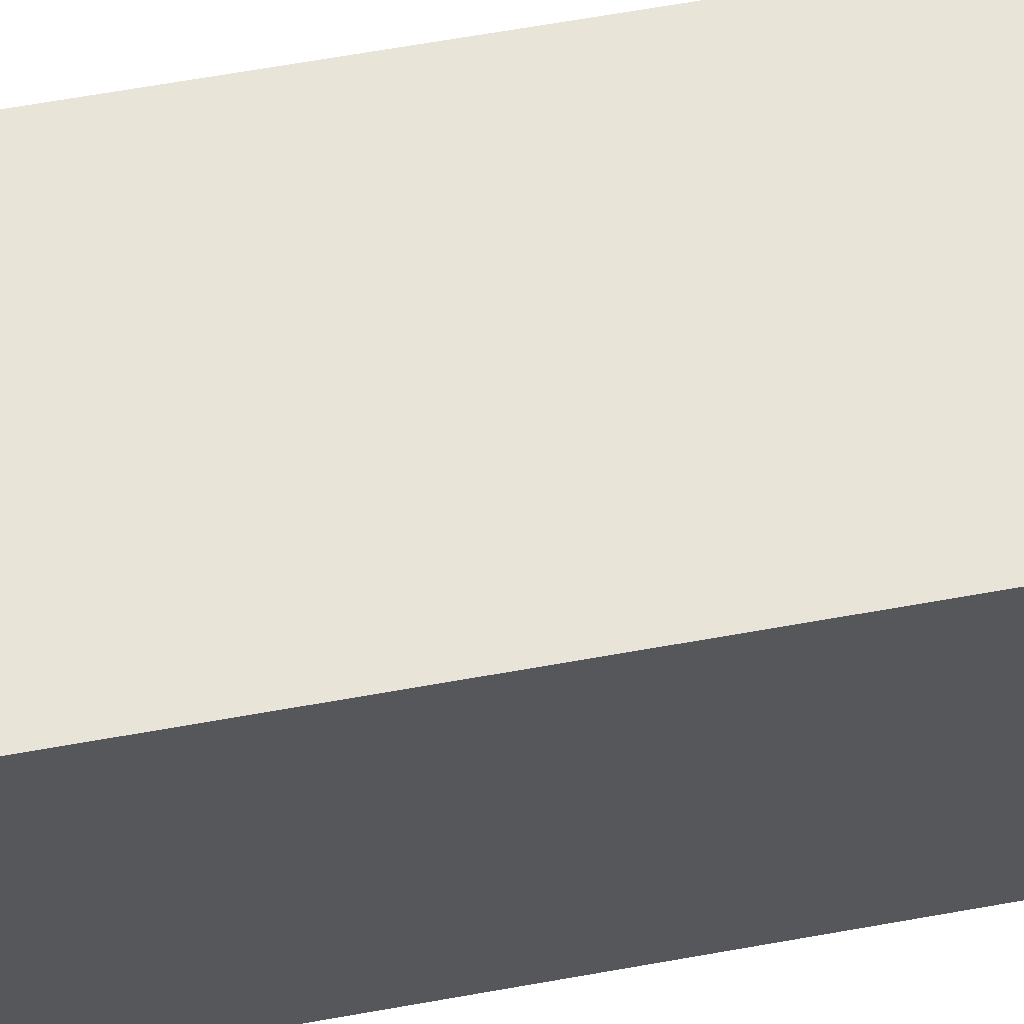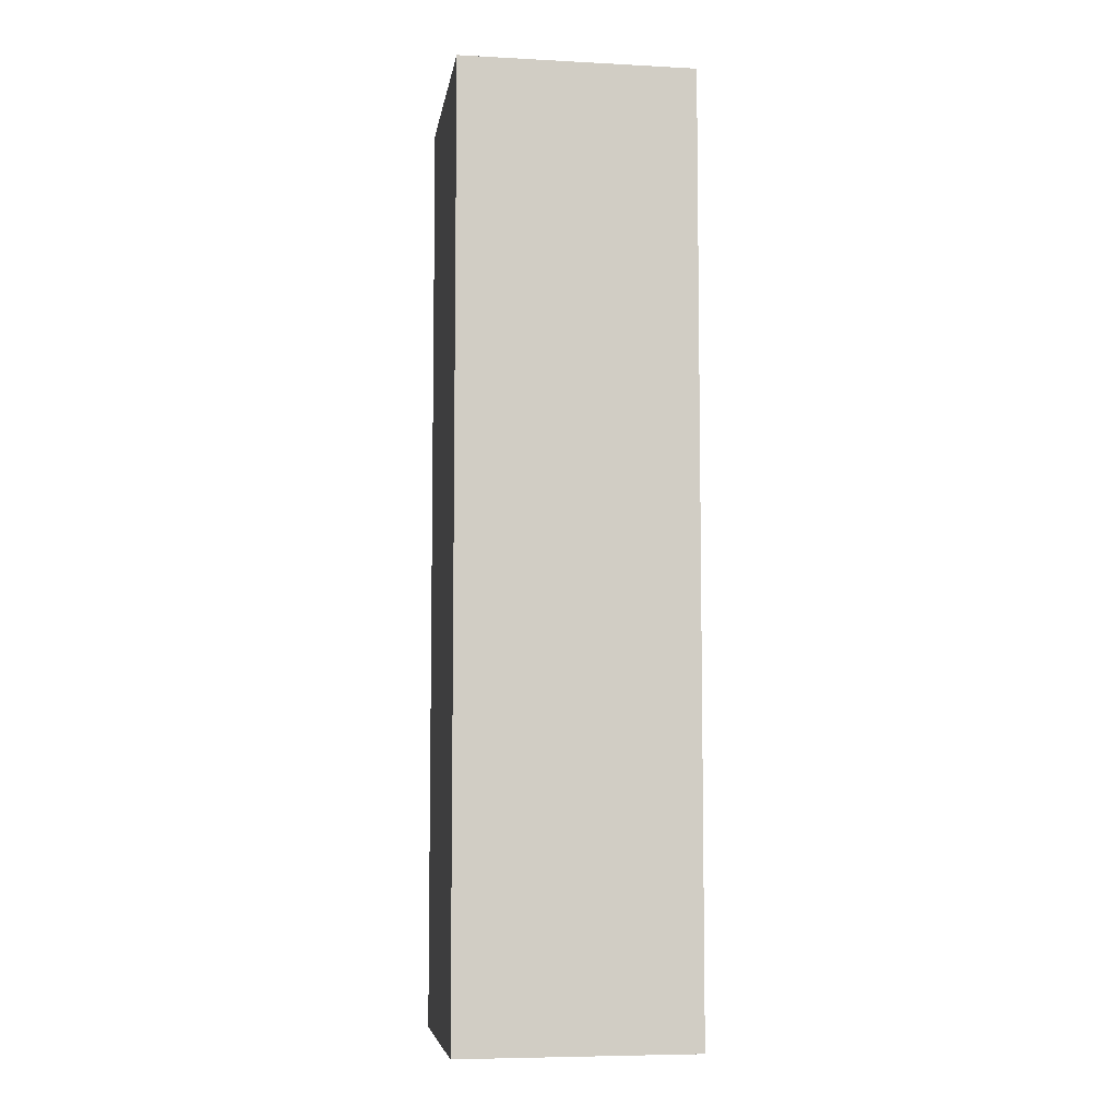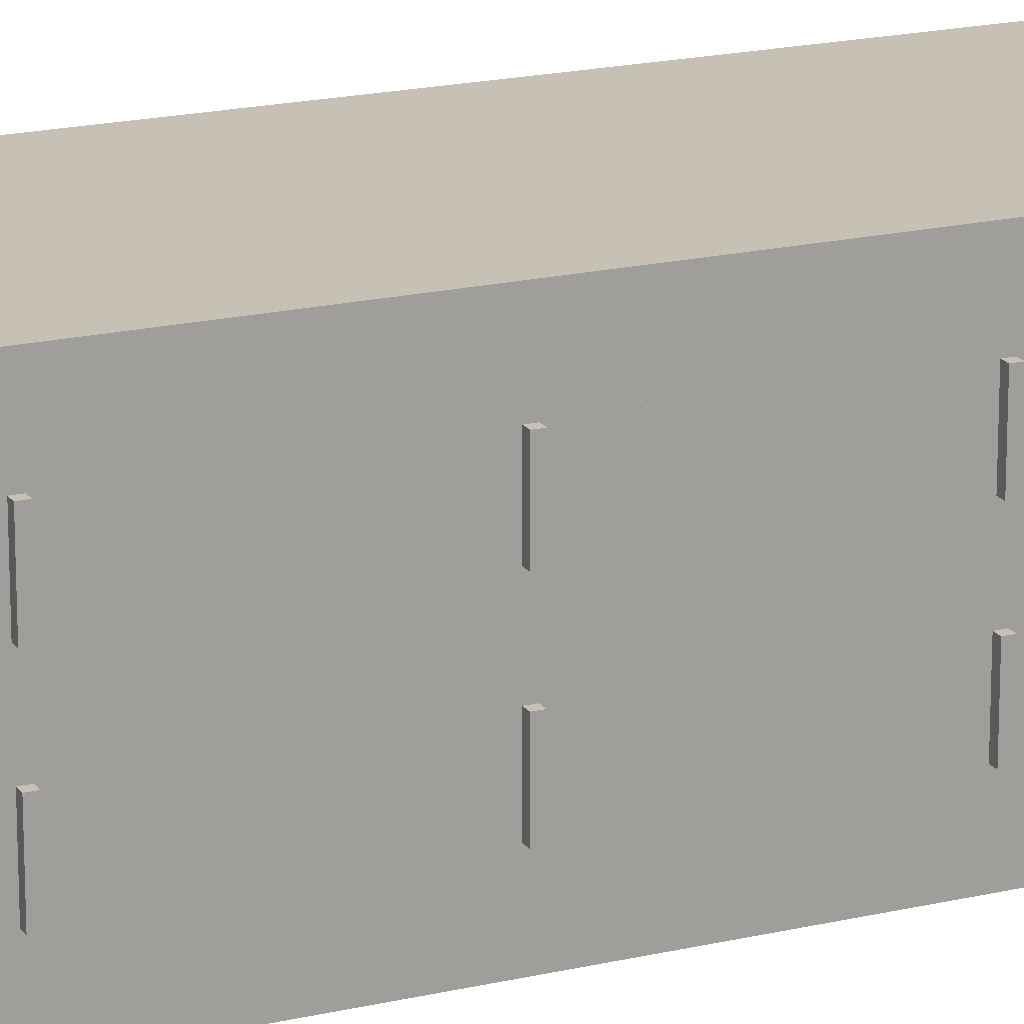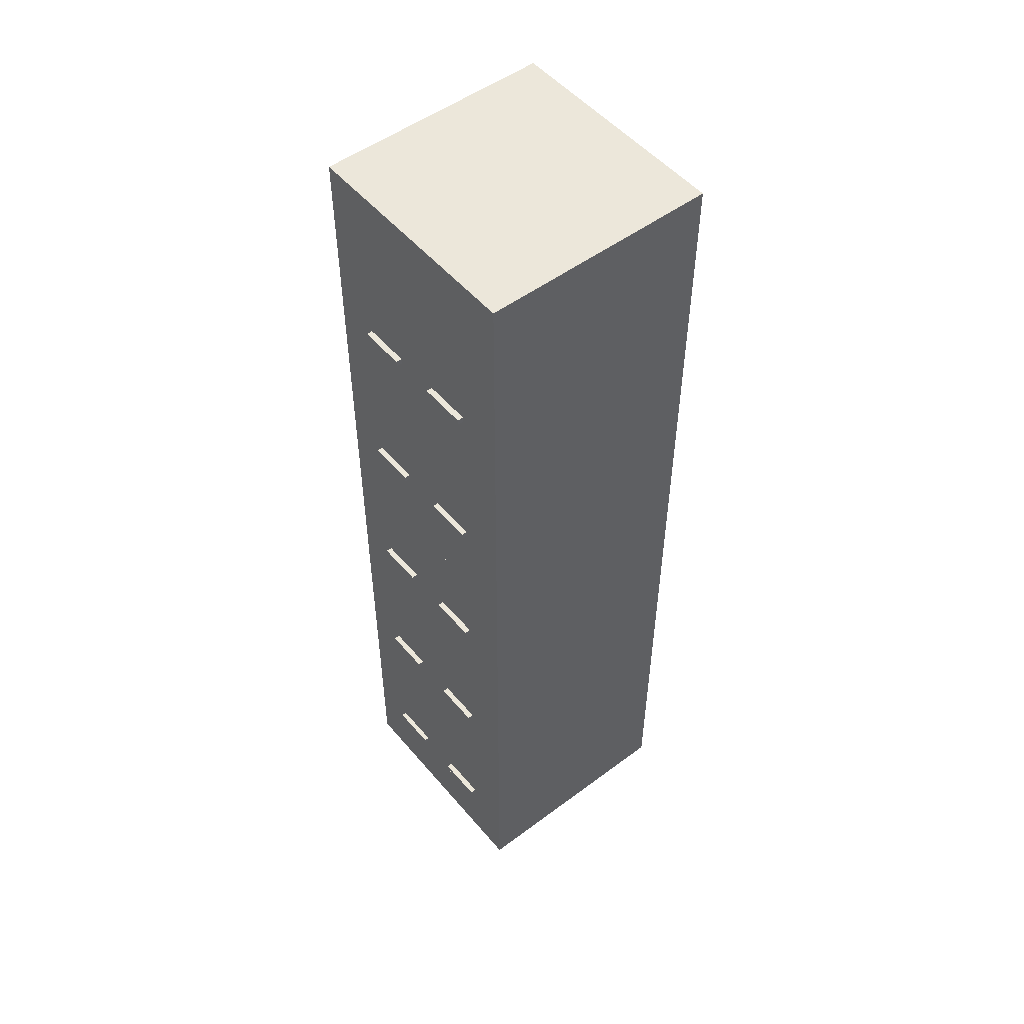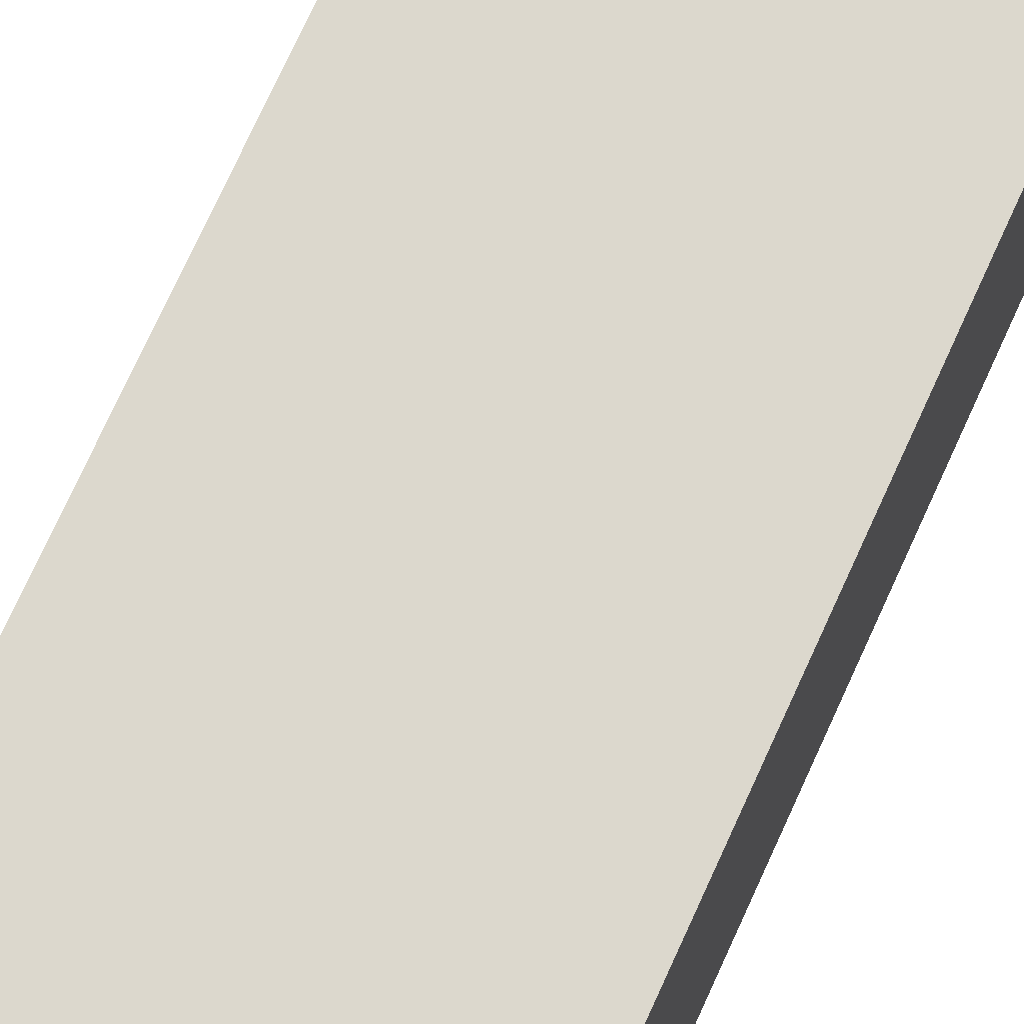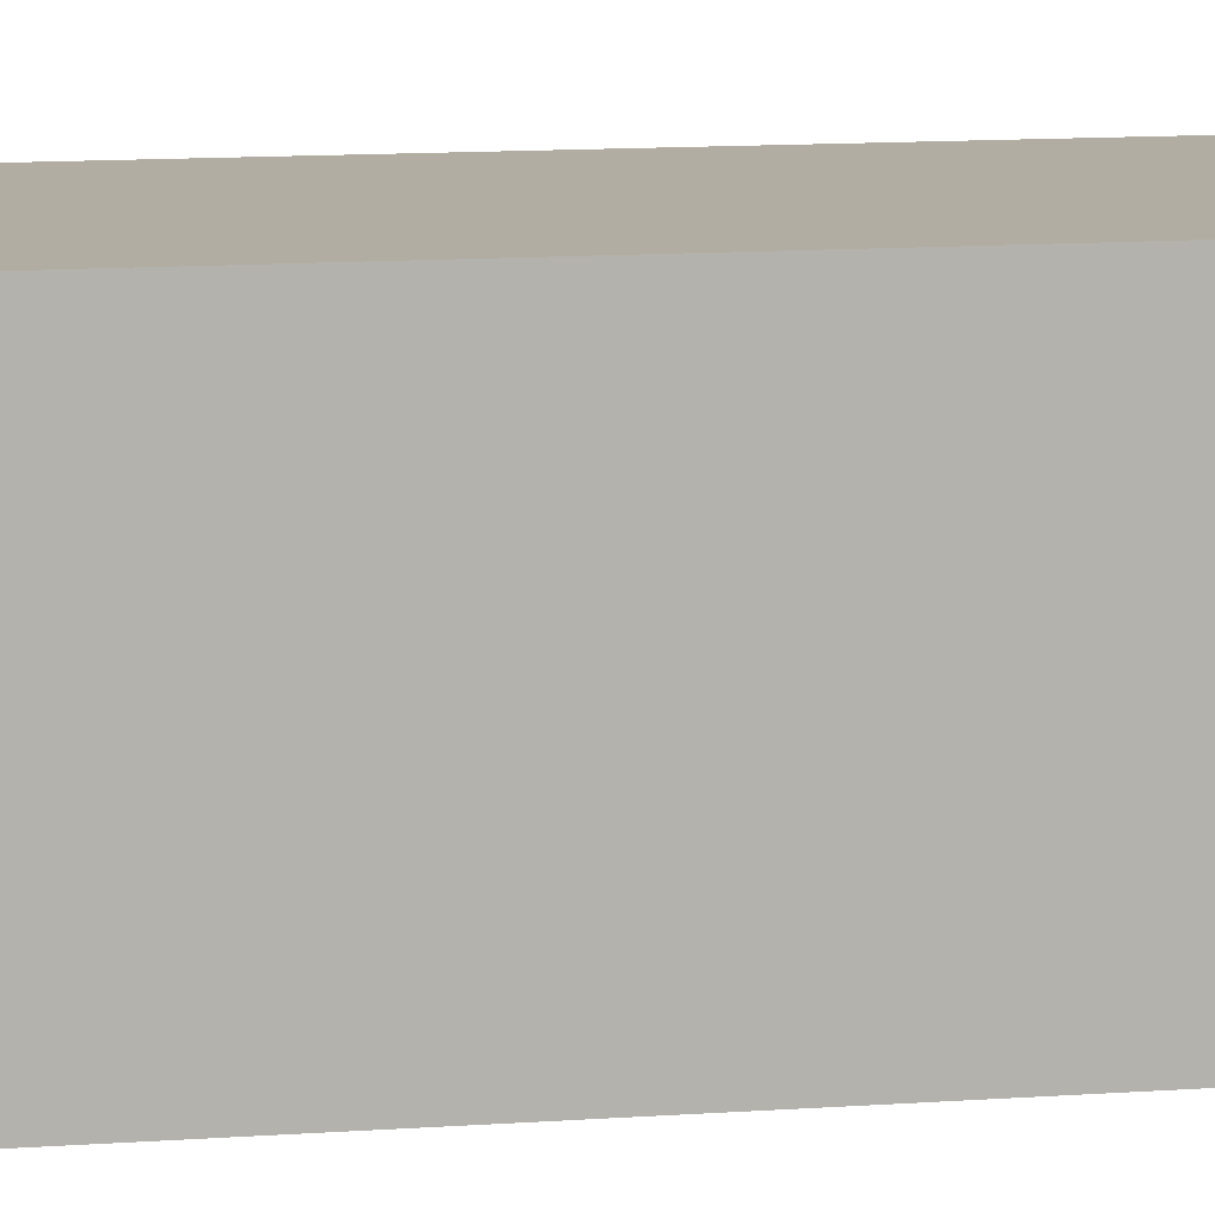
<metadata>
{"format":"obj","ext":"obj","renderer":"f3d","projection":"perspective","resolution":1024,"background":"white","views":[{"elev":60.7,"azim":-100.6,"up":"+Z"},{"elev":-6.6,"azim":-98.7,"up":"+Y"},{"elev":18.5,"azim":65.5,"up":"+Z"},{"elev":51.6,"azim":141.1,"up":"+Y"},{"elev":72.5,"azim":-155.7,"up":"+Z"},{"elev":10.6,"azim":-101.0,"up":"+Z"}]}
</metadata>
<code>
o Cube_Cube.001
v -5.975 47.99 -5.975
v 5.975 0.1913 -5.975
v -5.975 0.1913 -5.975
v -5.975 0.1913 5.975
v -5.975 47.99 5.975
v 5.975 0.1913 5.975
v 5.975 47.99 5.975
v 5.975 47.99 -5.975
v 5.975 21.92 -3.585
v 5.378 21.92 -1.195
v 5.975 21.92 -1.195
v 5.975 39.3 -1.195
v 5.378 43.65 -1.195
v 5.975 43.65 -1.195
v 5.975 17.57 1.195
v 5.378 13.23 1.195
v 5.975 13.23 1.195
v 5.975 17.57 3.585
v 5.378 17.57 1.195
v 5.975 43.65 -3.585
v 5.378 39.3 -3.585
v 5.975 39.3 -3.585
v 5.975 13.23 -1.195
v 5.378 17.57 -1.195
v 5.975 17.57 -1.195
v 5.378 17.57 -3.585
v 5.975 17.57 -3.585
v 5.975 43.65 3.585
v 5.378 43.65 1.195
v 5.975 43.65 1.195
v 5.378 13.23 -3.585
v 5.975 13.23 -3.585
v 5.378 13.23 3.585
v 5.975 13.23 3.585
v 5.378 43.65 -3.585
v 5.378 39.3 -1.195
v 5.378 39.3 3.585
v 5.378 39.3 1.195
v 5.378 34.96 -3.585
v 5.378 30.61 -1.195
v 5.378 30.61 -3.585
v 5.378 34.96 1.195
v 5.378 30.61 3.585
v 5.378 30.61 1.195
v 5.378 26.26 -3.585
v 5.378 21.92 -3.585
v 5.378 26.26 1.195
v 5.378 21.92 3.585
v 5.378 21.92 1.195
v 5.378 13.23 -1.195
v 5.378 8.882 -3.585
v 5.378 4.537 -1.195
v 5.378 4.537 -3.585
v 5.378 8.882 1.195
v 5.378 4.537 3.585
v 5.378 4.537 1.195
v 5.378 17.57 3.585
v 5.975 39.3 1.195
v 5.975 21.92 1.195
v 5.975 21.92 3.585
v 5.975 8.882 -3.585
v 5.975 4.537 -3.585
v 5.975 39.3 3.585
v 5.378 43.65 3.585
v 5.975 26.26 -1.195
v 5.975 26.26 -3.585
v 5.975 4.537 -1.195
v 5.378 8.882 -1.195
v 5.975 8.882 -1.195
v 5.975 34.96 -3.585
v 5.975 30.61 -3.585
v 5.975 26.26 3.585
v 5.975 26.26 1.195
v 5.975 8.882 1.195
v 5.975 4.537 1.195
v 5.975 30.61 -1.195
v 5.378 34.96 -1.195
v 5.975 34.96 -1.195
v 5.975 4.537 3.585
v 5.378 8.882 3.585
v 5.975 8.882 3.585
v 5.975 34.96 1.195
v 5.975 30.61 1.195
v 5.975 30.61 3.585
v 5.378 34.96 3.585
v 5.975 34.96 3.585
v 5.378 26.26 -1.195
v 5.378 26.26 3.585
v 5.975 4.238 3.585
v 6.238 4.537 3.585
v 6.238 4.537 1.195
v 6.238 4.238 3.585
v 6.238 4.238 1.195
v 5.975 4.238 1.195
v 5.975 4.238 -3.585
v 6.274 4.238 -1.195
v 5.975 4.238 -1.195
v 6.274 4.537 -3.585
v 6.274 4.537 -1.195
v 6.274 4.238 -3.585
v 5.975 12.93 3.585
v 6.274 13.23 3.585
v 6.274 13.23 1.195
v 6.274 12.93 3.585
v 6.274 12.93 1.195
v 5.975 12.93 1.195
v 5.975 12.93 -3.585
v 6.274 12.93 -1.195
v 5.975 12.93 -1.195
v 6.274 13.23 -3.585
v 6.274 13.23 -1.195
v 6.274 12.93 -3.585
v 5.975 21.62 3.585
v 6.274 21.92 3.585
v 6.274 21.92 1.195
v 6.274 21.62 3.585
v 6.274 21.62 1.195
v 5.975 21.62 1.195
v 6.274 21.92 -1.195
v 6.274 21.62 -3.585
v 6.274 21.62 -1.195
v 5.975 21.62 -1.195
v 5.975 21.62 -3.585
v 6.274 21.92 -3.585
v 6.274 30.31 1.195
v 5.975 30.31 1.195
v 6.274 30.61 1.195
v 6.274 30.31 3.585
v 5.975 30.31 3.585
v 6.274 30.61 3.585
v 5.975 30.31 -1.195
v 6.274 30.61 -1.195
v 6.274 30.31 -1.195
v 6.274 30.61 -3.585
v 6.274 30.31 -3.585
v 5.975 30.31 -3.585
v 6.274 39 -3.585
v 5.975 39 -3.585
v 6.274 39 -1.195
v 6.274 39.3 -3.585
v 6.274 39.3 -1.195
v 5.975 39 -1.195
v 6.274 39.3 1.195
v 6.274 39 3.585
v 6.274 39 1.195
v 5.975 39 1.195
v 5.975 39 3.585
v 6.274 39.3 3.585
f 1 2 3
f 1 4 5
f 6 5 4
f 1 7 8
f 2 4 3
f 9 10 11
f 12 13 14
f 15 16 17
f 18 19 15
f 20 21 22
f 23 24 25
f 25 26 27
f 28 29 30
f 27 31 32
f 17 33 34
f 35 36 21
f 29 37 38
f 39 40 41
f 42 43 44
f 45 10 46
f 47 48 49
f 26 50 31
f 19 33 16
f 51 52 53
f 54 55 56
f 34 57 18
f 30 38 58
f 59 48 60
f 61 53 62
f 63 64 28
f 65 45 66
f 67 68 69
f 70 41 71
f 72 47 73
f 74 56 75
f 76 77 78
f 71 40 76
f 79 80 81
f 82 44 83
f 83 43 84
f 62 52 67
f 84 85 86
f 78 39 70
f 75 55 79
f 66 46 9
f 86 42 82
f 69 51 61
f 11 87 65
f 22 36 12
f 81 54 74
f 73 49 59
f 58 37 63
f 32 50 23
f 60 88 72
f 14 35 20
f 89 90 79
f 91 92 93
f 94 92 89
f 75 93 94
f 79 91 75
f 95 96 97
f 96 98 99
f 62 100 95
f 67 98 62
f 97 99 67
f 101 102 34
f 103 104 105
f 106 104 101
f 34 103 17
f 17 105 106
f 107 108 109
f 108 110 111
f 23 110 32
f 32 112 107
f 109 111 23
f 113 114 60
f 115 116 117
f 118 116 113
f 60 115 59
f 59 117 118
f 9 119 11
f 119 120 121
f 11 121 122
f 122 120 123
f 123 124 9
f 83 125 126
f 127 128 125
f 84 127 83
f 126 128 129
f 129 130 84
f 131 132 76
f 133 134 132
f 71 135 136
f 76 134 71
f 136 133 131
f 22 137 138
f 139 140 141
f 12 140 22
f 138 139 142
f 142 141 12
f 63 143 58
f 143 144 145
f 146 144 147
f 147 148 63
f 58 145 146
f 8 6 2
f 1 8 2
f 1 3 4
f 6 7 5
f 1 5 7
f 2 6 4
f 9 46 10
f 12 36 13
f 15 19 16
f 18 57 19
f 20 35 21
f 23 50 24
f 25 24 26
f 28 64 29
f 27 26 31
f 17 16 33
f 35 13 36
f 29 64 37
f 39 77 40
f 42 85 43
f 45 87 10
f 47 88 48
f 26 24 50
f 19 57 33
f 51 68 52
f 54 80 55
f 34 33 57
f 30 29 38
f 59 49 48
f 61 51 53
f 63 37 64
f 65 87 45
f 67 52 68
f 70 39 41
f 72 88 47
f 74 54 56
f 76 40 77
f 71 41 40
f 79 55 80
f 82 42 44
f 83 44 43
f 62 53 52
f 84 43 85
f 78 77 39
f 75 56 55
f 66 45 46
f 86 85 42
f 69 68 51
f 11 10 87
f 22 21 36
f 81 80 54
f 73 47 49
f 58 38 37
f 32 31 50
f 60 48 88
f 14 13 35
f 89 92 90
f 91 90 92
f 94 93 92
f 75 91 93
f 79 90 91
f 95 100 96
f 96 100 98
f 62 98 100
f 67 99 98
f 97 96 99
f 101 104 102
f 103 102 104
f 106 105 104
f 34 102 103
f 17 103 105
f 107 112 108
f 108 112 110
f 23 111 110
f 32 110 112
f 109 108 111
f 113 116 114
f 115 114 116
f 118 117 116
f 60 114 115
f 59 115 117
f 9 124 119
f 119 124 120
f 11 119 121
f 122 121 120
f 123 120 124
f 83 127 125
f 127 130 128
f 84 130 127
f 126 125 128
f 129 128 130
f 131 133 132
f 133 135 134
f 71 134 135
f 76 132 134
f 136 135 133
f 22 140 137
f 139 137 140
f 12 141 140
f 138 137 139
f 142 139 141
f 63 148 143
f 143 148 144
f 146 145 144
f 147 144 148
f 58 143 145
f 8 7 6

</code>
